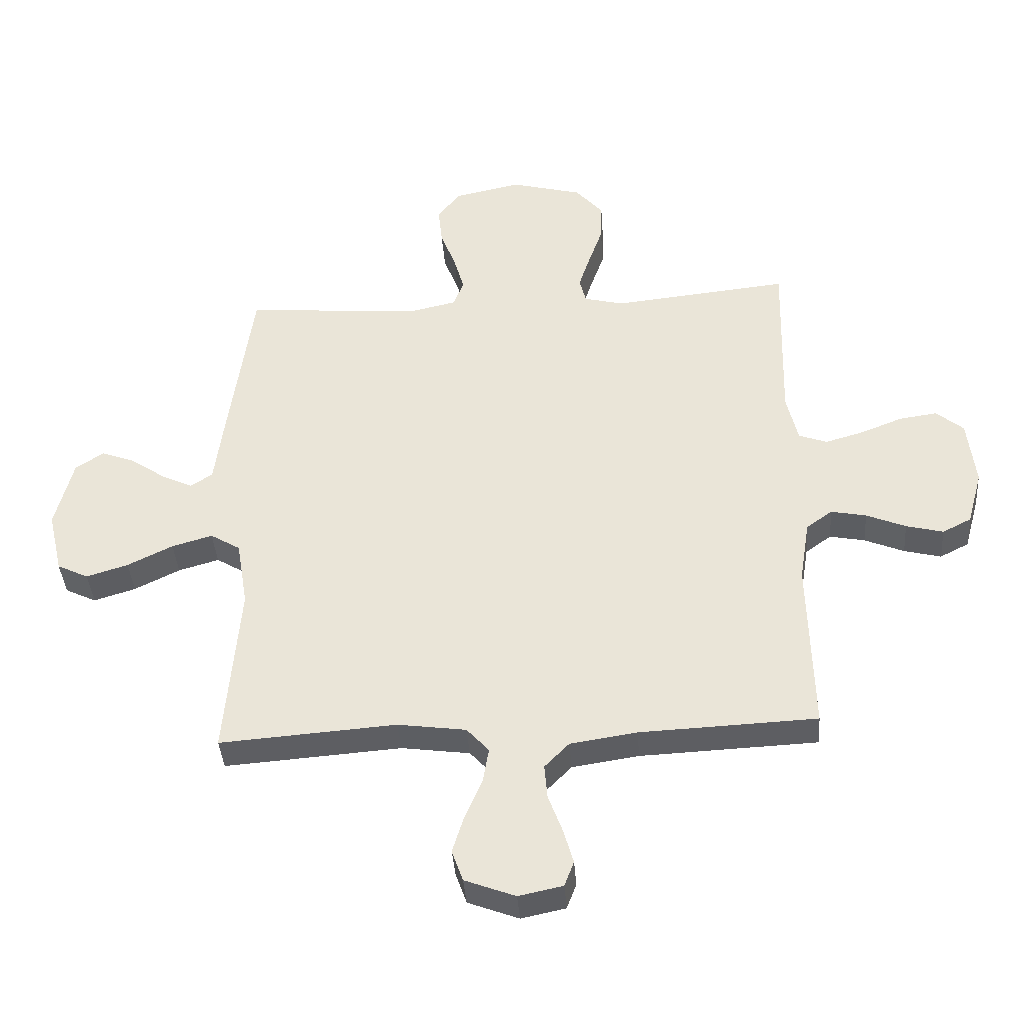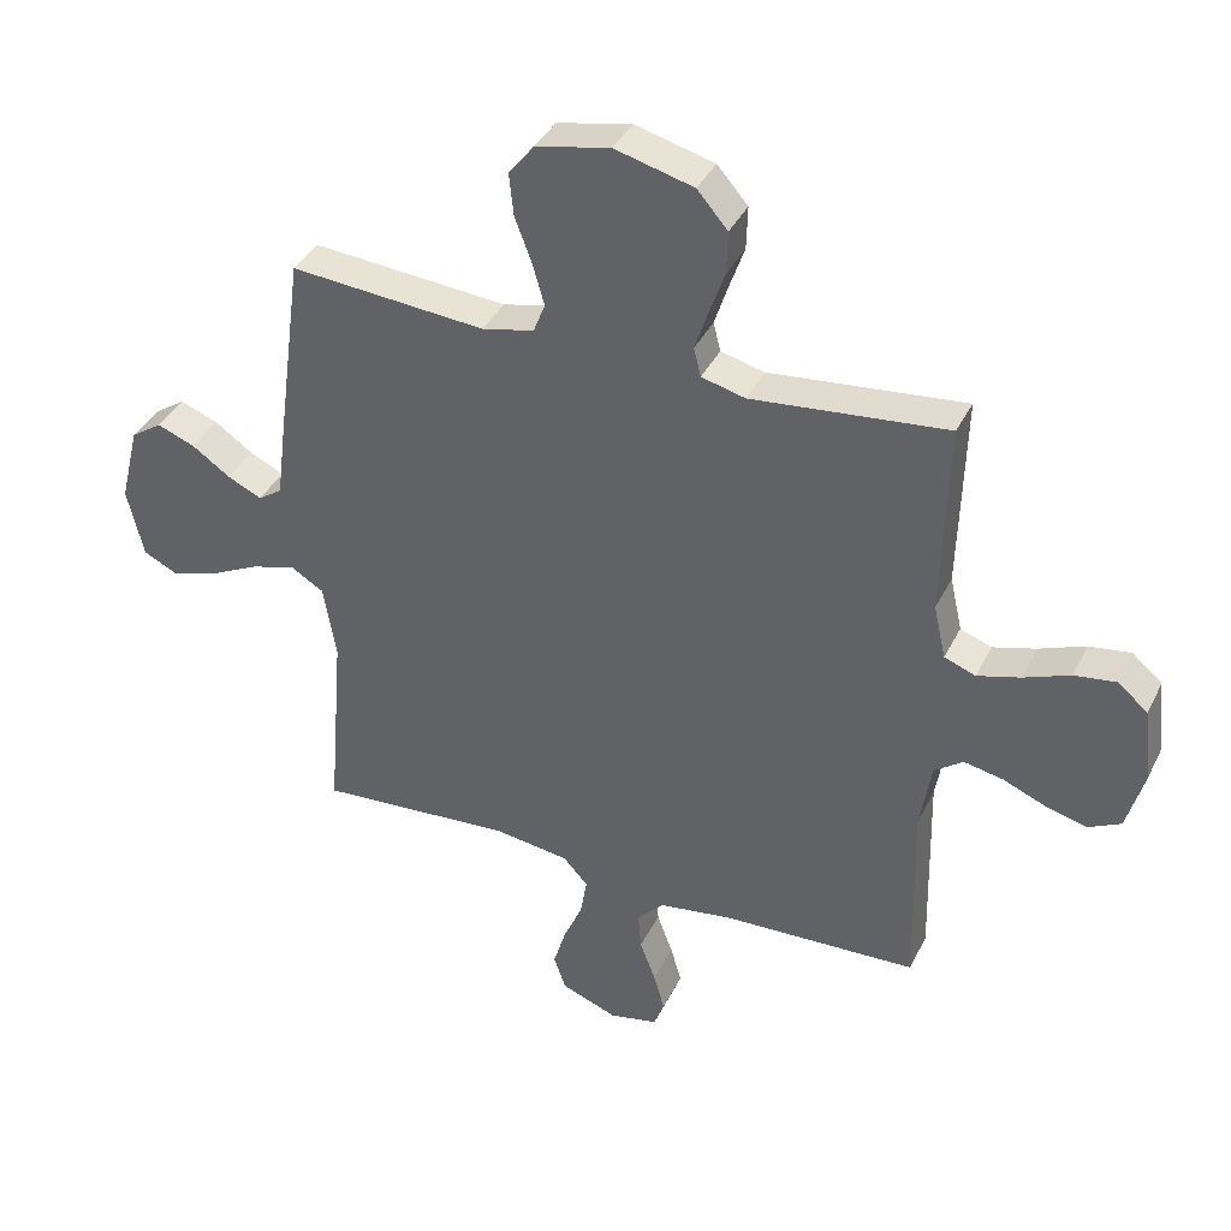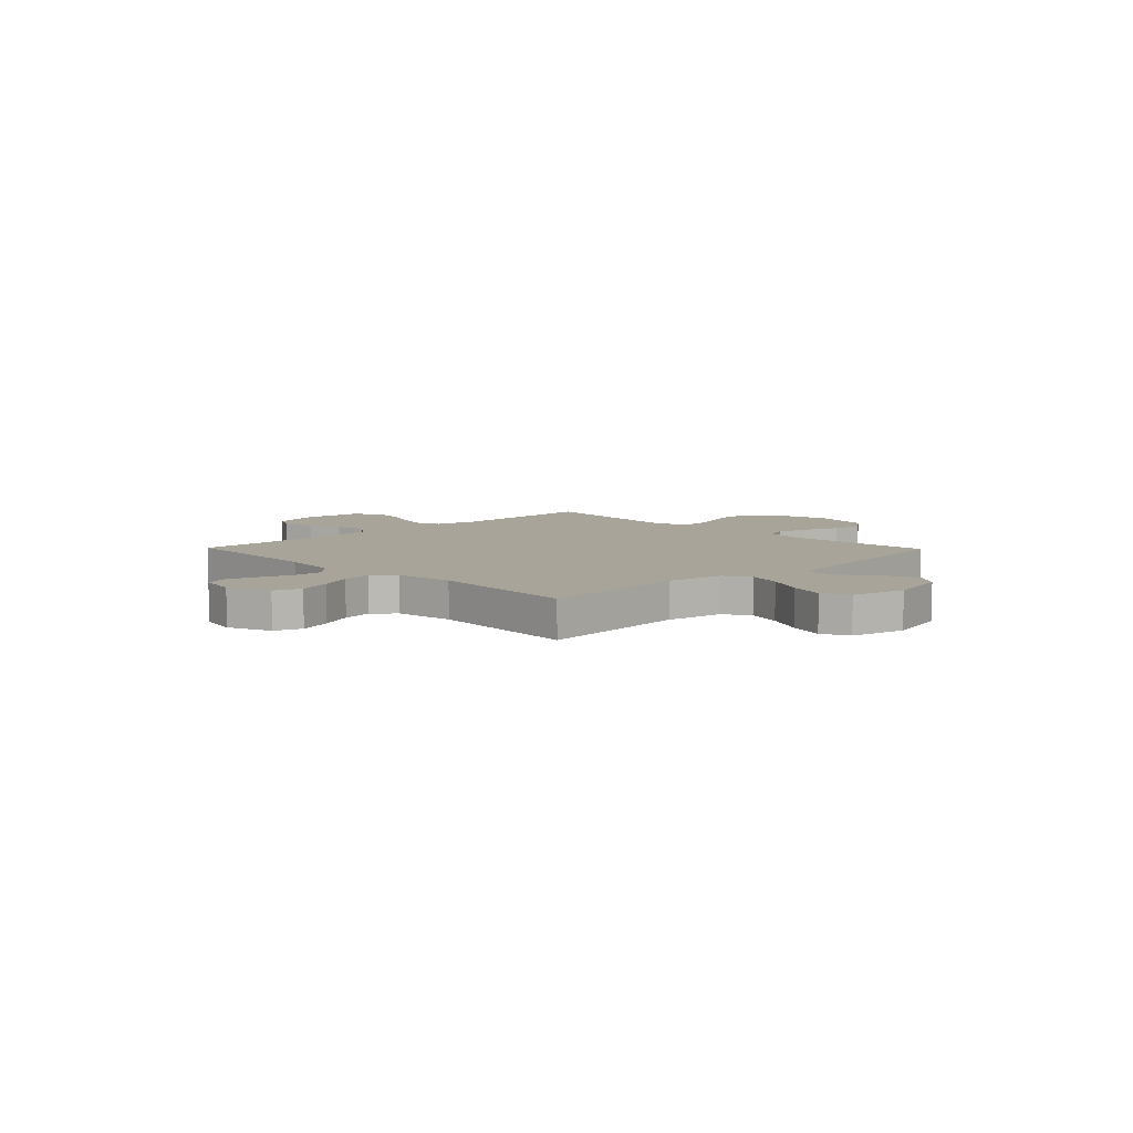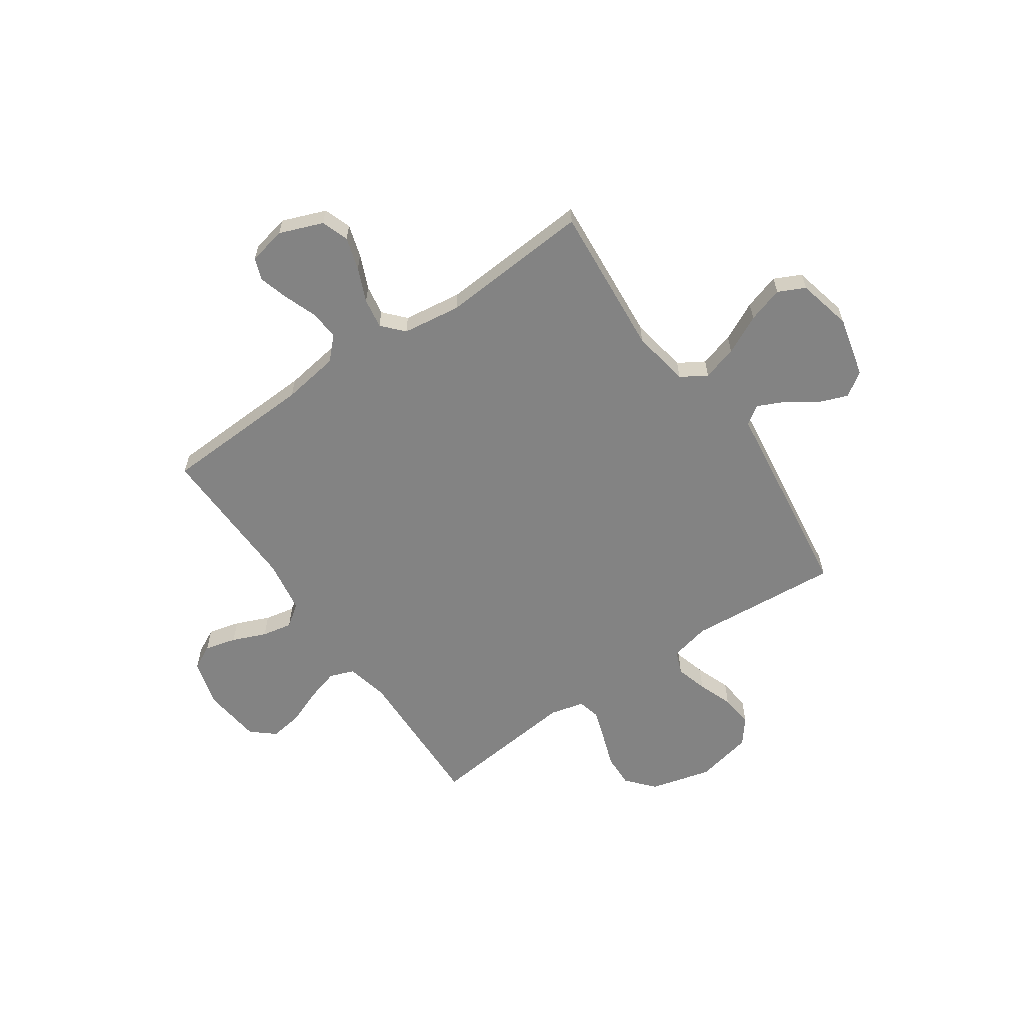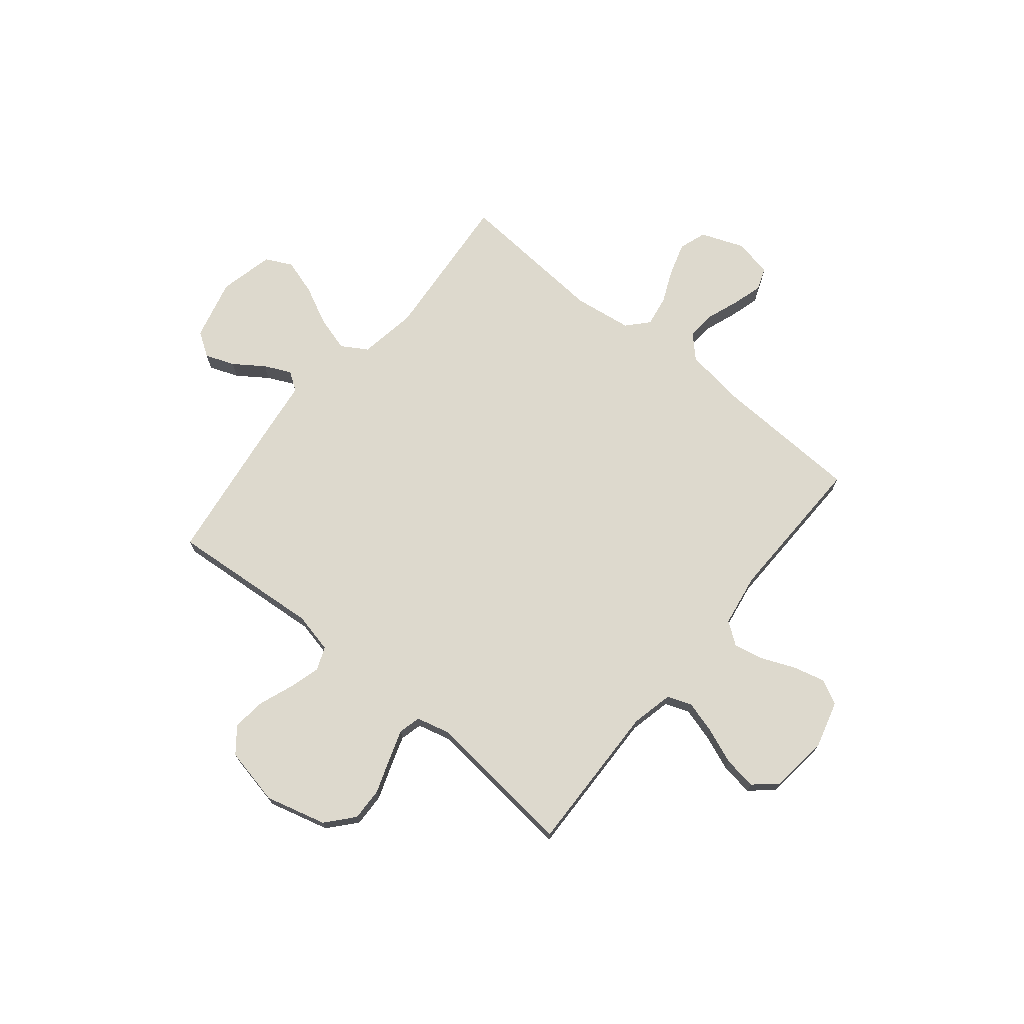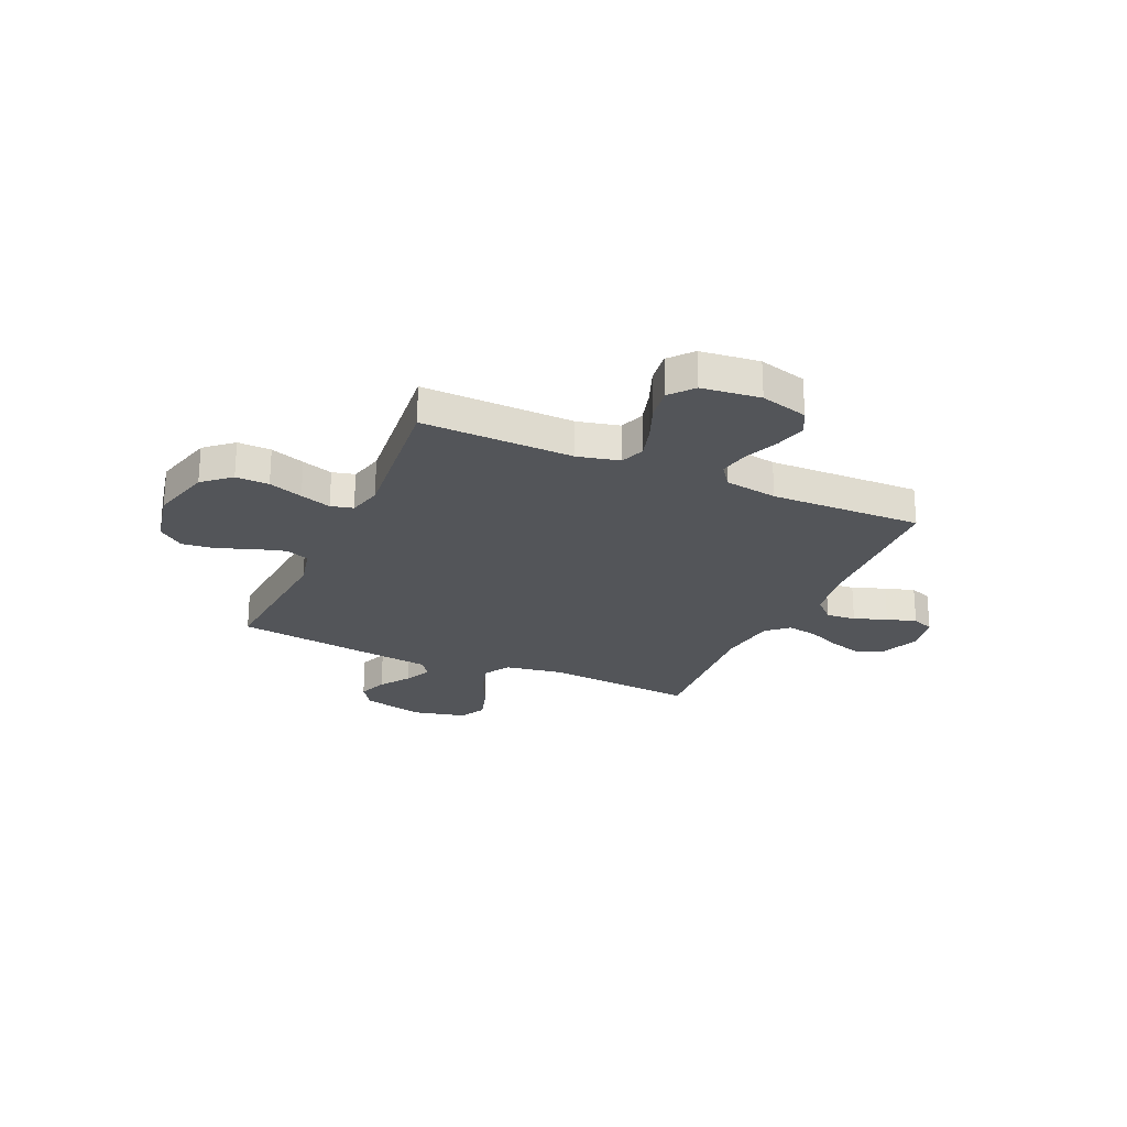
<metadata>
{"format":"obj","ext":"obj","renderer":"f3d","projection":"perspective","resolution":1024,"background":"white","views":[{"elev":-39.3,"azim":4.1,"up":"+Z"},{"elev":38.3,"azim":24.1,"up":"+Z"},{"elev":7.3,"azim":-134.2,"up":"+Y"},{"elev":-61.0,"azim":-145.4,"up":"+Y"},{"elev":71.9,"azim":39.2,"up":"+Y"},{"elev":-24.1,"azim":66.0,"up":"+Y"}]}
</metadata>
<code>
v 0.5 0.07 -0.5
v 0.2 0.07 -0.513
v 0.087 0.07 -0.53
v 0.045 0.07 -0.573
v 0.05 0.07 -0.632
v 0.074 0.07 -0.697
v 0.091 0.07 -0.756
v 0.075 0.07 -0.799
v 0 0.07 -0.815
v -0.086 0.07 -0.782
v -0.105 0.07 -0.728
v -0.085 0.07 -0.663
v -0.056 0.07 -0.596
v -0.046 0.07 -0.536
v -0.084 0.07 -0.494
v -0.2 0.07 -0.478
v -0.5 0.07 -0.5
v -0.475 0.07 -0.2
v -0.494 0.07 -0.085
v -0.545 0.07 -0.054
v -0.614 0.07 -0.074
v -0.691 0.07 -0.112
v -0.762 0.07 -0.134
v -0.815 0.07 -0.108
v -0.84 0.07 0
v -0.81 0.07 0.121
v -0.762 0.07 0.153
v -0.704 0.07 0.131
v -0.645 0.07 0.09
v -0.592 0.07 0.065
v -0.555 0.07 0.09
v -0.541 0.07 0.2
v -0.5 0.07 0.5
v -0.2 0.07 0.476
v -0.12 0.07 0.494
v -0.102 0.07 0.54
v -0.12 0.07 0.603
v -0.146 0.07 0.672
v -0.153 0.07 0.737
v -0.114 0.07 0.787
v 0 0.07 0.811
v 0.121 0.07 0.779
v 0.168 0.07 0.725
v 0.166 0.07 0.659
v 0.142 0.07 0.591
v 0.122 0.07 0.53
v 0.133 0.07 0.486
v 0.2 0.07 0.469
v 0.5 0.07 0.5
v 0.492 0.07 0.2
v 0.511 0.07 0.117
v 0.559 0.07 0.099
v 0.625 0.07 0.118
v 0.696 0.07 0.146
v 0.76 0.07 0.155
v 0.806 0.07 0.116
v 0.819 0.07 0
v 0.793 0.07 -0.094
v 0.744 0.07 -0.119
v 0.681 0.07 -0.103
v 0.614 0.07 -0.075
v 0.554 0.07 -0.063
v 0.51 0.07 -0.095
v 0.493 0.07 -0.2
v 0.5 0 -0.5
v 0.2 0 -0.513
v 0.087 0 -0.53
v 0.045 0 -0.573
v 0.05 0 -0.632
v 0.074 0 -0.697
v 0.091 0 -0.756
v 0.075 0 -0.799
v 0 0 -0.815
v -0.086 0 -0.782
v -0.105 0 -0.728
v -0.085 0 -0.663
v -0.056 0 -0.596
v -0.046 0 -0.536
v -0.084 0 -0.494
v -0.2 0 -0.478
v -0.5 0 -0.5
v -0.475 0 -0.2
v -0.494 0 -0.085
v -0.545 0 -0.054
v -0.614 0 -0.074
v -0.691 0 -0.112
v -0.762 0 -0.134
v -0.815 0 -0.108
v -0.84 0 0
v -0.81 0 0.121
v -0.762 0 0.153
v -0.704 0 0.131
v -0.645 0 0.09
v -0.592 0 0.065
v -0.555 0 0.09
v -0.541 0 0.2
v -0.5 0 0.5
v -0.2 0 0.476
v -0.12 0 0.494
v -0.102 0 0.54
v -0.12 0 0.603
v -0.146 0 0.672
v -0.153 0 0.737
v -0.114 0 0.787
v 0 0 0.811
v 0.121 0 0.779
v 0.168 0 0.725
v 0.166 0 0.659
v 0.142 0 0.591
v 0.122 0 0.53
v 0.133 0 0.486
v 0.2 0 0.469
v 0.5 0 0.5
v 0.492 0 0.2
v 0.511 0 0.117
v 0.559 0 0.099
v 0.625 0 0.118
v 0.696 0 0.146
v 0.76 0 0.155
v 0.806 0 0.116
v 0.819 0 0
v 0.793 0 -0.094
v 0.744 0 -0.119
v 0.681 0 -0.103
v 0.614 0 -0.075
v 0.554 0 -0.063
v 0.51 0 -0.095
v 0.493 0 -0.2
f 58 59 60 61
f 58 61 62
f 57 58 62
f 56 57 62
f 53 54 55 56
f 52 53 56 62
f 51 52 62 63
f 48 49 50
f 47 48 50 51
f 42 43 44 45
f 42 45 46
f 41 42 46
f 40 41 46 47
f 37 38 39 40
f 36 37 40 47
f 31 32 33 34
f 31 34 35
f 26 27 28 29
f 26 29 30
f 25 26 30
f 24 25 30
f 21 22 23 24
f 20 21 24 30
f 19 20 30 31
f 16 17 18
f 15 16 18 19
f 10 11 12 13
f 10 13 14
f 9 10 14
f 8 9 14
f 5 6 7 8
f 5 8 14
f 4 5 14 15
f 64 1 2
f 64 2 3
f 63 64 3
f 35 36 47 51
f 31 35 51 63
f 15 19 31 63
f 3 4 15 63
f 125 124 123 122
f 126 125 122
f 126 122 121
f 126 121 120
f 120 119 118 117
f 126 120 117 116
f 127 126 116 115
f 114 113 112
f 115 114 112 111
f 109 108 107 106
f 110 109 106
f 110 106 105
f 111 110 105 104
f 104 103 102 101
f 111 104 101 100
f 98 97 96 95
f 99 98 95
f 93 92 91 90
f 94 93 90
f 94 90 89
f 94 89 88
f 88 87 86 85
f 94 88 85 84
f 95 94 84 83
f 82 81 80
f 83 82 80 79
f 77 76 75 74
f 78 77 74
f 78 74 73
f 78 73 72
f 72 71 70 69
f 78 72 69
f 79 78 69 68
f 66 65 128
f 67 66 128
f 67 128 127
f 115 111 100 99
f 127 115 99 95
f 127 95 83 79
f 127 79 68 67
f 1 65 66 2
f 2 66 67 3
f 3 67 68 4
f 4 68 69 5
f 5 69 70 6
f 6 70 71 7
f 7 71 72 8
f 8 72 73 9
f 9 73 74 10
f 10 74 75 11
f 11 75 76 12
f 12 76 77 13
f 13 77 78 14
f 14 78 79 15
f 15 79 80 16
f 16 80 81 17
f 17 81 82 18
f 18 82 83 19
f 19 83 84 20
f 20 84 85 21
f 21 85 86 22
f 22 86 87 23
f 23 87 88 24
f 24 88 89 25
f 25 89 90 26
f 26 90 91 27
f 27 91 92 28
f 28 92 93 29
f 29 93 94 30
f 30 94 95 31
f 31 95 96 32
f 32 96 97 33
f 33 97 98 34
f 34 98 99 35
f 35 99 100 36
f 36 100 101 37
f 37 101 102 38
f 38 102 103 39
f 39 103 104 40
f 40 104 105 41
f 41 105 106 42
f 42 106 107 43
f 43 107 108 44
f 44 108 109 45
f 45 109 110 46
f 46 110 111 47
f 47 111 112 48
f 48 112 113 49
f 49 113 114 50
f 50 114 115 51
f 51 115 116 52
f 52 116 117 53
f 53 117 118 54
f 54 118 119 55
f 55 119 120 56
f 56 120 121 57
f 57 121 122 58
f 58 122 123 59
f 59 123 124 60
f 60 124 125 61
f 61 125 126 62
f 62 126 127 63
f 63 127 128 64
f 64 128 65 1

</code>
